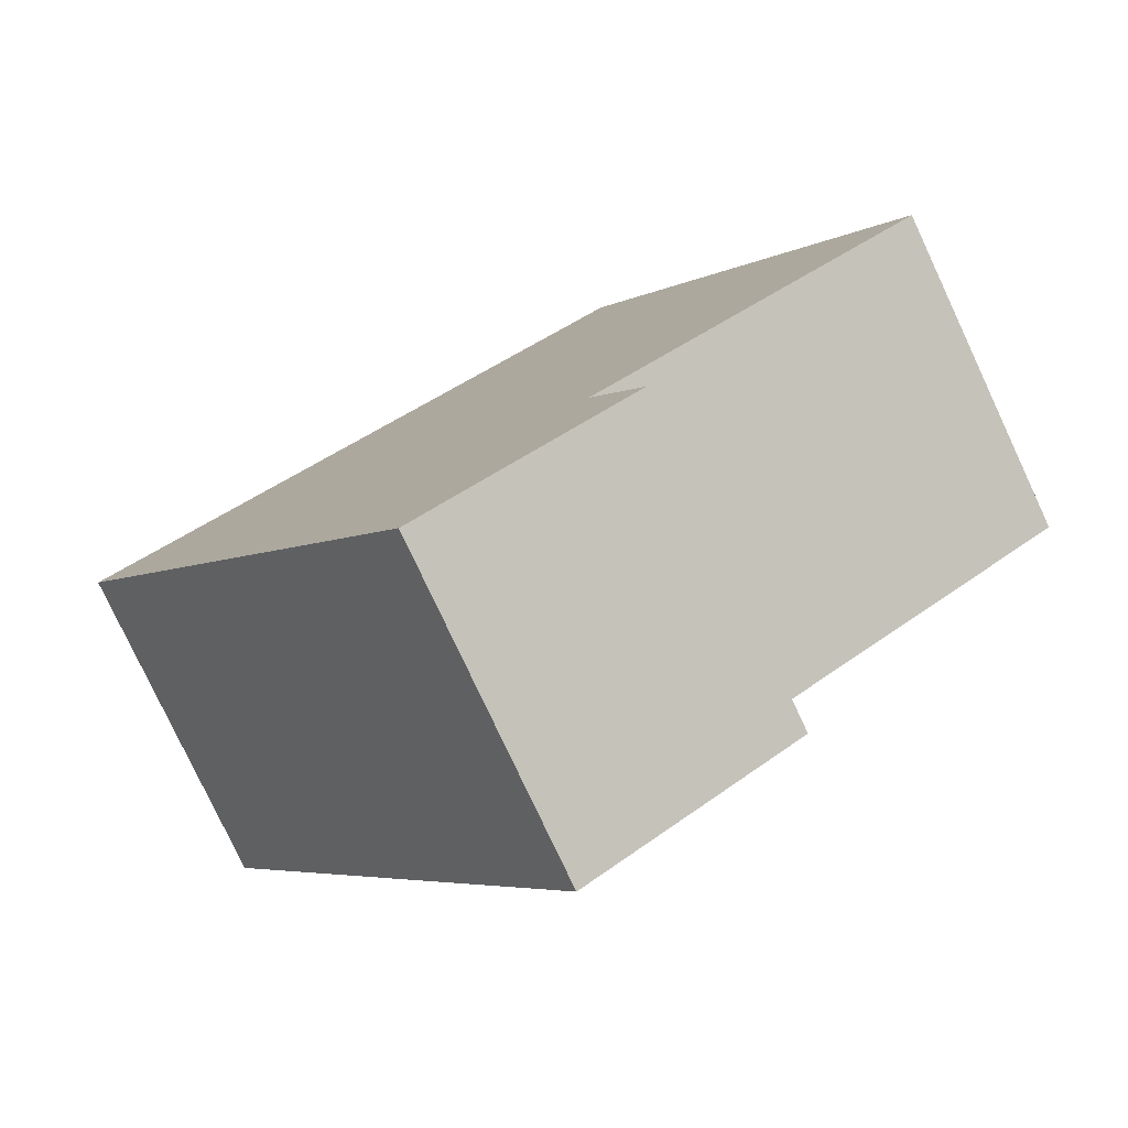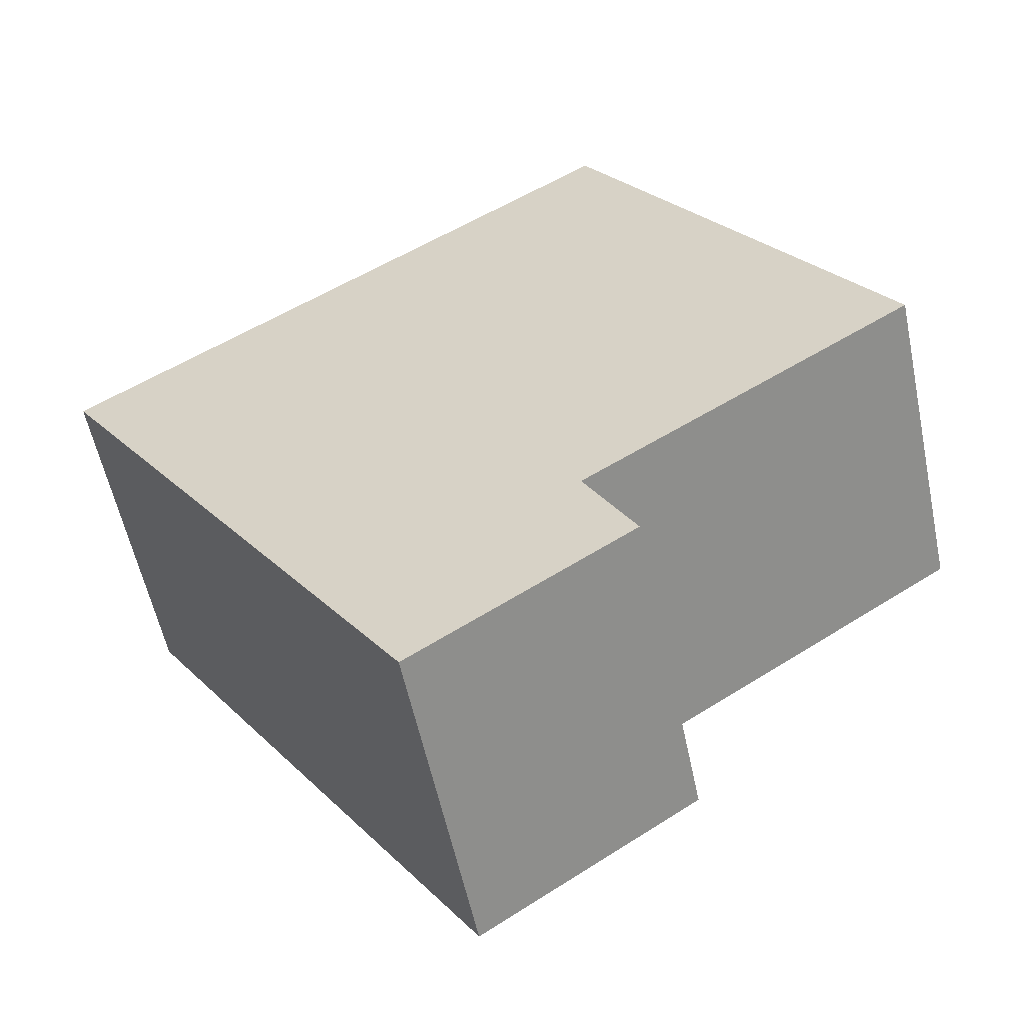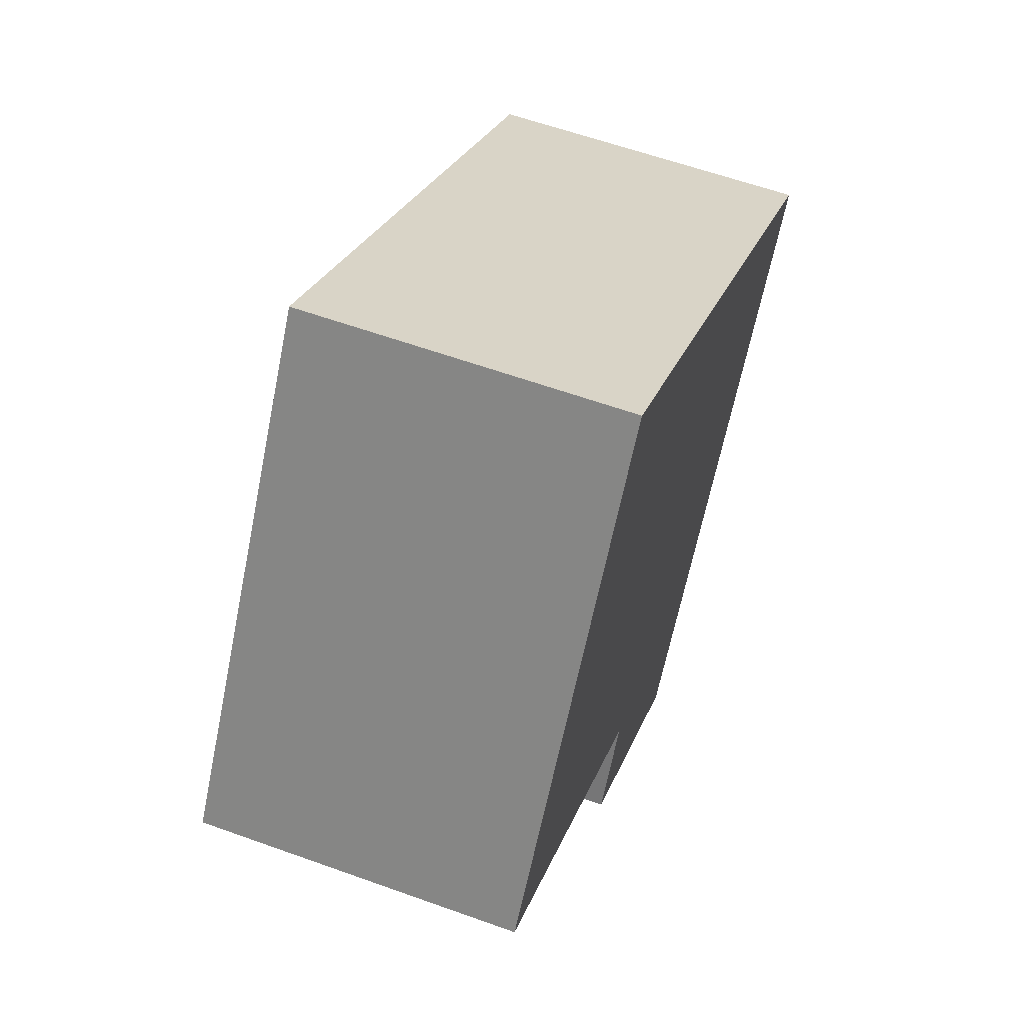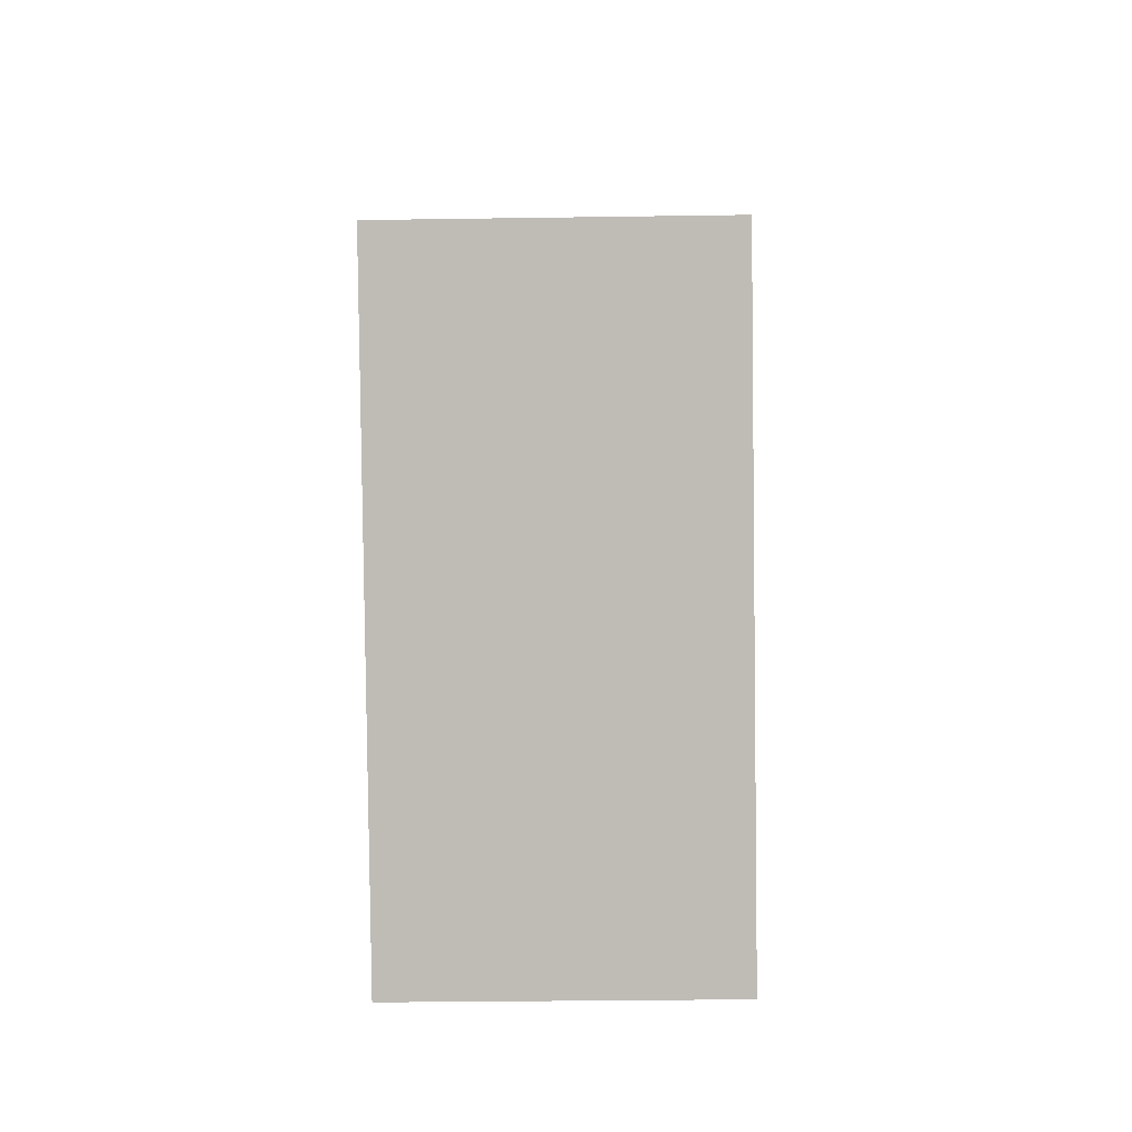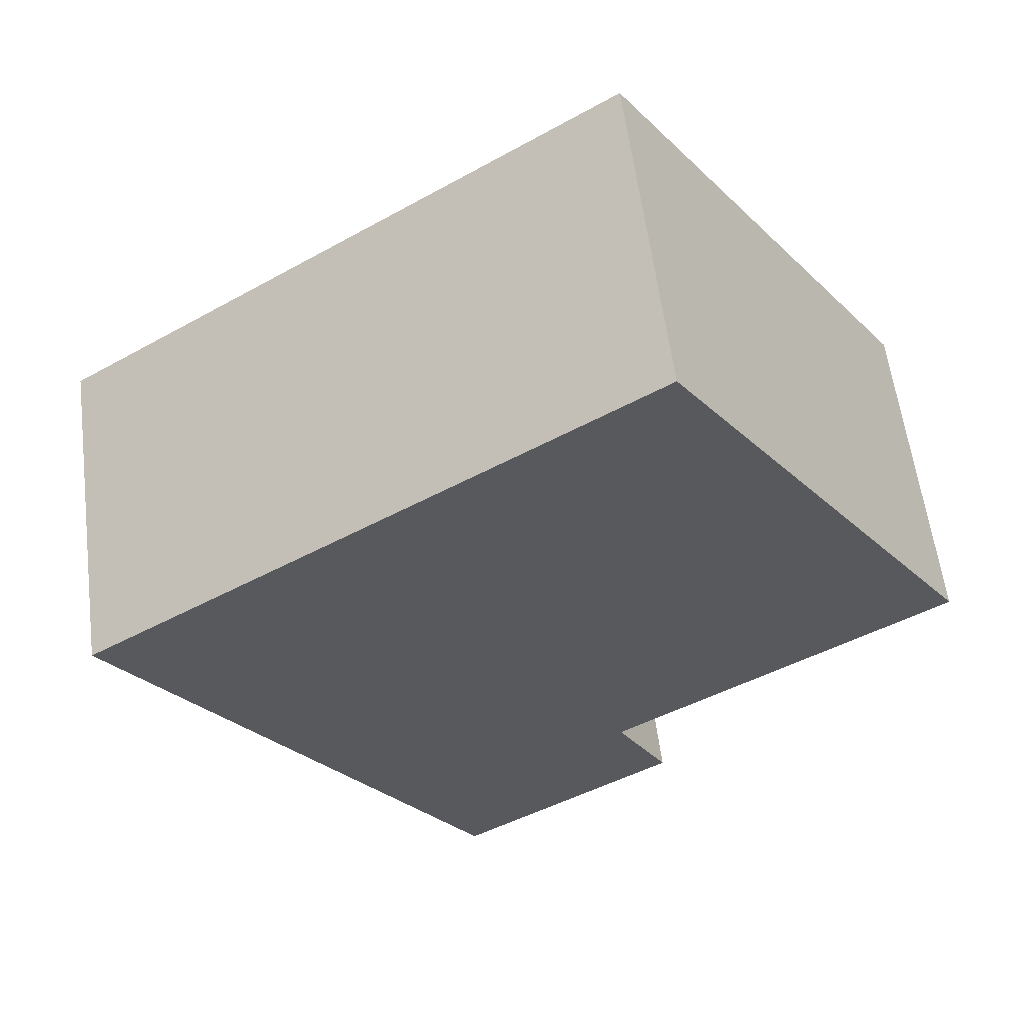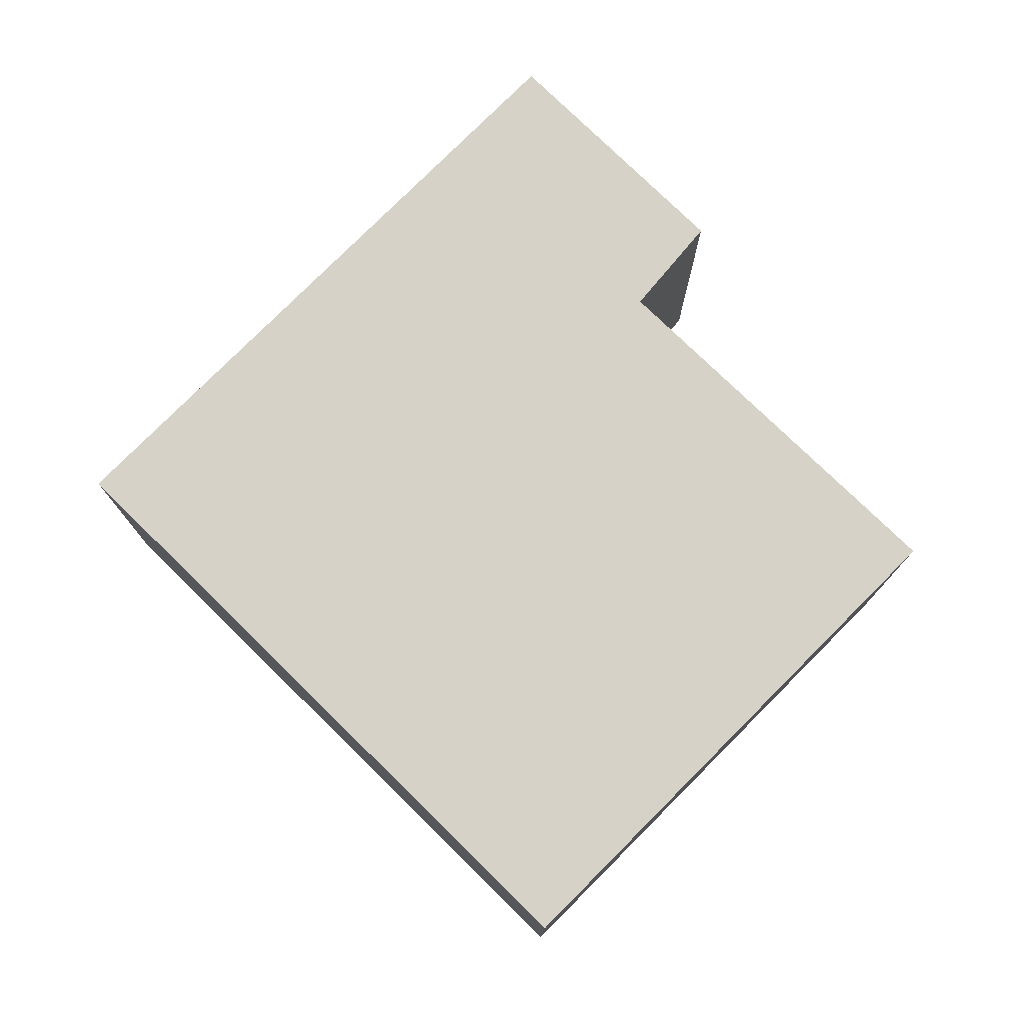
<metadata>
{"format":"obj","ext":"obj","renderer":"f3d","projection":"perspective","resolution":1024,"background":"white","views":[{"elev":-78.7,"azim":25.1,"up":"+Z"},{"elev":-56.7,"azim":11.8,"up":"+Z"},{"elev":59.9,"azim":110.3,"up":"+Z"},{"elev":-29.1,"azim":-88.7,"up":"+Z"},{"elev":58.8,"azim":-7.3,"up":"+Z"},{"elev":77.5,"azim":10.8,"up":"+Y"}]}
</metadata>
<code>
v  2.042 1.808 -3.026
v  2.959 1.808 -1.715
v  3.244 1.808 -2.228
v  3.079 1.808 2.051
v  4.809 1.808 -0.502
v  0 1.808 1.107e-16
v  3.244 1.364e-16 -2.228
v  2.042 1.853e-16 -3.026
v  4.809 3.074e-17 -0.502
v  2.959 1.05e-16 -1.715
v  0 0 0
v  3.079 -1.256e-16 2.051
g defaultobject
f 1 2 3
f 2 4 5
f 4 2 1
f 4 1 6
f 7 1 3
f 1 7 8
f 9 2 5
f 2 9 10
f 8 6 1
f 6 8 11
f 11 4 6
f 4 11 12
f 12 5 4
f 5 12 9
f 10 3 2
f 3 10 7
f 7 11 8
f 11 7 10
f 11 10 12
f 12 10 9

</code>
